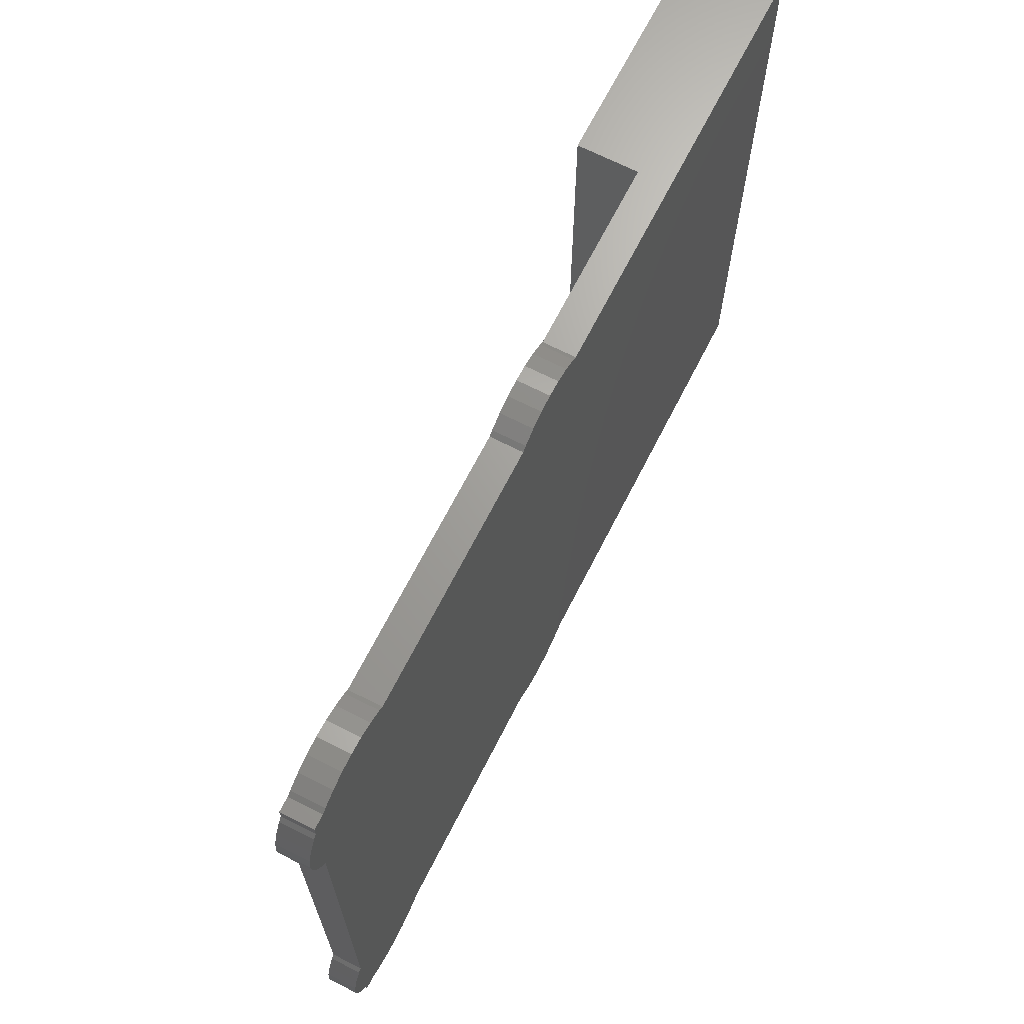
<metadata>
{"format":"stl","ext":"stl","renderer":"f3d","projection":"perspective","resolution":1024,"background":"white","views":[{"elev":68.1,"azim":117.0,"up":"+Y"}]}
</metadata>
<code>
# stl→obj: 372 verts, 1110 faces
v -2.75 -5 0
v -3.2 -2 0
v -2.75 -2 0
v -13.25 -5 0
v -2.75 2 0
v -3.2 5 0
v -2.75 5 0
v -3.2 2 0
v -13.25 -2 0
v -13.25 5 0
v -3.2 -2 1
v -2.75 -2 1
v -3.2 2 1
v -2.75 2 1
v -13.25 5 1
v -13.25 -2 1
v -13.25 -5 1
v -3.2 5 1
v -2.75 -5 1
v -2.75 5 1
v -20.25 -10.5 0
v -13.25 10.5 0
v -13.25 -10.5 0
v -20.25 10.5 0
v -20.25 -10.5 2
v -13.25 10.5 2
v -20.25 10.5 2
v -13.25 -10.5 2
v -13.25 -10.5 1
v -20.25 -10.5 1
v -20.25 10.5 1
v -13.25 10.5 1
v 7.303 -10.8 0
v 7.5 -11 0
v 7.5 -10.56 0
v 7.063 -11 0
v 7.303 7.197 0
v 7.5 -7.437 0
v 7.5 7.437 0
v 7.303 -7.197 0
v 6.917 -6.88 0
v 6.917 6.88 0
v 6.476 6.644 0
v 6.476 -6.644 0
v 5.997 -6.499 0
v 5.997 6.499 0
v 5.5 -6.45 0
v 5.5 6.45 0
v 5.003 6.499 0
v 5.003 -6.499 0
v 4.524 -6.644 0
v 4.524 6.644 0
v 4.492 6.661 0
v 4.083 6.88 0
v 4.083 -6.88 0
v 3.697 7.197 0
v 3.697 -7.197 0
v 3.38 -7.583 0
v 3.38 7.583 0
v 3.144 -8.024 0
v 3.144 8.024 0
v 2.999 8.503 0
v 2.999 -8.503 0
v 2.95 -9 0
v 2.95 9 0
v -2.95 -9 0
v 2.999 -9.497 0
v 3.144 -9.976 0
v 3.38 -10.42 0
v 3.697 -10.8 0
v 3.937 -11 0
v -2.958 -9.086 0
v -2.999 -9.497 0
v -3.144 -9.976 0
v -3.38 -10.42 0
v -3.576 -10.66 0
v -3.697 -10.8 0
v -3.937 -11 0
v -8.05 9 0
v -20.5 10.9 0
v -8.05 -9 0
v -8.001 9.497 0
v -7.856 9.976 0
v -7.62 10.42 0
v -7.303 10.8 0
v -7.063 11 0
v -20.5 11 0
v 2.999 9.497 0
v 3.144 9.976 0
v -2.95 9 0
v 3.38 10.42 0
v 3.697 10.8 0
v 3.937 11 0
v -2.999 9.497 0
v -3.144 9.976 0
v -3.38 10.42 0
v -3.697 10.8 0
v -3.937 11 0
v -2.999 8.503 0
v -2.999 -8.503 0
v -3.144 -8.024 0
v -3.144 8.024 0
v -3.38 -7.583 0
v -3.38 7.583 0
v -3.697 -7.197 0
v -3.697 7.197 0
v -4.083 -6.88 0
v -4.083 6.88 0
v -4.524 6.644 0
v -4.524 -6.644 0
v -5.003 6.499 0
v -5.003 -6.499 0
v -5.5 -6.45 0
v -5.5 6.45 0
v -5.643 6.464 0
v -5.997 6.499 0
v -5.997 -6.499 0
v -6.476 -6.644 0
v -6.476 6.644 0
v -6.508 6.661 0
v -6.917 6.88 0
v -6.917 -6.88 0
v -7.303 7.197 0
v -7.303 -7.197 0
v -7.62 -7.583 0
v -7.62 7.583 0
v -7.856 8.024 0
v -7.856 -8.024 0
v -8.001 8.503 0
v -8.001 -8.503 0
v -8.001 -9.497 0
v -7.856 -9.976 0
v -7.71 -10.25 0
v -7.62 -10.42 0
v -20.5 9.055 0
v -20.5 7.927 0
v -20.5 5.277 0
v -20.5 4.973 0
v -7.303 -10.8 0
v -20.5 2.02 0
v -20.5 1.798 0
v -20.5 0.02728 0
v -20.5 -1.895 0
v -7.063 -11 0
v -20.5 -3.765 0
v -20.5 -3.86 0
v -20.5 -6.593 0
v -20.5 -7.102 0
v -20.5 -8.989 0
v -20.5 -10.07 0
v -20.5 -11 0
v 7.5 11 0
v 7.303 10.8 0
v 7.5 10.56 0
v 7.063 11 0
v 4.492 6.661 -1
v 4.083 6.88 -1
v 4.524 6.644 -1
v 3.697 7.197 -1
v 3.38 7.583 -1
v 3.144 8.024 -1
v 2.999 8.503 -1
v 2.95 9 -1
v 2.999 9.497 -1
v 3.144 9.976 -1
v 3.38 10.42 -1
v 3.697 10.8 -1
v 3.937 11 -1
v 7.5 7.437 -1
v 7.303 7.197 -1
v 6.917 6.88 -1
v 6.476 6.644 -1
v 5.997 6.499 -1
v 5.5 6.45 -1
v 5.003 6.499 -1
v 7.063 11 -1
v 7.303 10.8 -1
v 7.5 10.56 -1
v 7.5 -10.56 -1
v 7.303 -10.8 -1
v 7.063 -11 -1
v 3.937 -11 -1
v 3.697 -10.8 -1
v 3.38 -10.42 -1
v 3.144 -9.976 -1
v 2.999 -9.497 -1
v 2.95 -9 -1
v 2.999 -8.503 -1
v 3.144 -8.024 -1
v 3.38 -7.583 -1
v 3.697 -7.197 -1
v 4.083 -6.88 -1
v 4.524 -6.644 -1
v 5.003 -6.499 -1
v 5.5 -6.45 -1
v 5.997 -6.499 -1
v 6.476 -6.644 -1
v 6.917 -6.88 -1
v 7.303 -7.197 -1
v 7.5 -7.437 -1
v -3.576 -10.66 -1
v -3.697 -10.8 -1
v -3.38 -10.42 -1
v -3.937 -11 -1
v -7.063 -11 -1
v -7.303 -10.8 -1
v -7.62 -10.42 -1
v -7.71 -10.25 -1
v -7.856 -9.976 -1
v -2.999 -9.497 -1
v -3.144 -9.976 -1
v -8.001 -9.497 -1
v -8.05 -9 -1
v -8.001 -8.503 -1
v -7.856 -8.024 -1
v -7.661 -7.66 0
v -7.661 -7.66 -1
v -7.62 -7.583 -1
v -2.958 -9.086 -1
v -2.95 -9 -1
v -7.303 -7.197 -1
v -6.917 -6.88 -1
v -6.476 -6.644 -1
v -5.997 -6.499 -1
v -5.5 -6.45 -1
v -5.003 -6.499 -1
v -4.524 -6.644 -1
v -4.083 -6.88 -1
v -3.697 -7.197 -1
v -3.38 -7.583 -1
v -3.144 -8.024 -1
v -2.999 -8.503 -1
v -6.508 6.661 -1
v -6.917 6.88 -1
v -6.476 6.644 -1
v -7.303 7.197 -1
v -7.62 7.583 -1
v -7.856 8.024 -1
v -8.001 8.503 -1
v -8.05 9 -1
v -8.001 9.497 -1
v -7.856 9.976 -1
v -7.688 10.29 -1
v -7.688 10.29 0
v -7.62 10.42 -1
v -7.303 10.8 -1
v -7.063 11 -1
v -5.643 6.464 -1
v -5.997 6.499 -1
v -5.5 6.45 -1
v -2.999 8.503 -1
v -3.144 8.024 -1
v -3.38 7.583 -1
v -3.697 7.197 -1
v -4.083 6.88 -1
v -4.524 6.644 -1
v -5.003 6.499 -1
v -3.937 11 -1
v -3.697 10.8 -1
v -3.38 10.42 -1
v -3.144 9.976 -1
v -2.999 9.497 -1
v -2.95 9 -1
v 7.5 -11 -1
v -20.5 5.277 -1
v -20.5 4.973 -1
v -20.5 2.02 -1
v -20.5 1.798 -1
v -20.5 0.02728 -1
v -20.5 -1.895 -1
v -20.5 -3.765 -1
v -20.5 -3.86 -1
v -20.5 10.9 -1
v -20.5 11 -1
v -20.5 9.055 -1
v -20.5 7.927 -1
v -20.5 -6.593 -1
v -20.5 -7.102 -1
v -20.5 -8.989 -1
v -20.5 -10.07 -1
v -20.5 -11 -1
v 7.5 11 -1
v 5.003 11.5 0
v 5.997 11.5 0
v 5.5 11.55 0
v 4.524 11.36 0
v 6.476 11.36 0
v 4.083 11.12 0
v 6.917 11.12 0
v 7.62 10.42 0
v 7.856 9.976 0
v 8.001 9.497 0
v 8.05 9 0
v 8.001 8.503 0
v 7.856 8.024 0
v 7.62 7.583 0
v 8.001 8.503 -1
v 8.001 9.497 -1
v 8.05 9 -1
v 7.856 9.976 -1
v 7.856 8.024 -1
v 7.62 7.583 -1
v 7.62 10.42 -1
v 6.917 11.12 -1
v 6.476 11.36 -1
v 5.997 11.5 -1
v 5.5 11.55 -1
v 5.003 11.5 -1
v 4.524 11.36 -1
v 4.083 11.12 -1
v 4.968 11.49 -1
v 4.968 11.49 0
v 8.001 -8.503 0
v 8.001 -9.497 0
v 8.05 -9 0
v 7.856 -8.024 0
v 7.856 -9.976 0
v 7.62 -7.583 0
v 7.62 -10.42 0
v 6.917 -11.12 0
v 6.476 -11.36 0
v 5.997 -11.5 0
v 5.5 -11.55 0
v 5.003 -11.5 0
v 4.524 -11.36 0
v 4.083 -11.12 0
v 8.001 -9.497 -1
v 8.001 -8.503 -1
v 8.05 -9 -1
v 7.856 -8.024 -1
v 7.856 -9.976 -1
v 7.62 -10.42 -1
v 7.62 -7.583 -1
v 6.917 -11.12 -1
v 6.476 -11.36 -1
v 5.997 -11.5 -1
v 5.5 -11.55 -1
v 5.003 -11.5 -1
v 4.524 -11.36 -1
v 4.083 -11.12 -1
v -6.917 -11.12 0
v -4.083 -11.12 0
v -6.476 -11.36 0
v -4.524 -11.36 0
v -5.997 -11.5 0
v -5.003 -11.5 0
v -5.5 -11.55 0
v -4.083 -11.12 -1
v -4.524 -11.36 -1
v -5.003 -11.5 -1
v -5.5 -11.55 -1
v -5.997 -11.5 -1
v -6.476 -11.36 -1
v -6.917 -11.12 -1
v -4.083 11.12 0
v -4.524 11.36 0
v -5.003 11.5 0
v -5.5 11.55 0
v -5.997 11.5 0
v -6.476 11.36 0
v -6.917 11.12 0
v -4.083 11.12 -1
v -4.524 11.36 -1
v -5.003 11.5 -1
v -5.5 11.55 -1
v -5.997 11.5 -1
v -6.476 11.36 -1
v -6.917 11.12 -1
v 3.2 2 1
v 3.2 -2 1
v 3.2 -2 0
v 3.2 2 0
f 1 2 3
f 4 2 1
f 5 6 7
f 8 6 5
f 4 8 2
f 4 6 8
f 9 6 4
f 6 9 10
f 3 11 12
f 11 3 2
f 2 13 11
f 13 2 8
f 8 14 13
f 14 8 5
f 9 15 10
f 15 9 16
f 4 16 9
f 16 4 17
f 15 13 18
f 16 13 15
f 16 11 13
f 16 12 11
f 17 12 16
f 12 17 19
f 13 20 18
f 20 13 14
f 4 19 17
f 19 4 1
f 1 12 19
f 12 1 3
f 5 20 14
f 20 5 7
f 6 15 18
f 15 6 10
f 7 18 20
f 18 7 6
f 21 22 23
f 22 21 24
f 25 26 27
f 26 25 28
f 21 29 30
f 29 21 23
f 25 29 28
f 29 25 30
f 24 30 31
f 30 24 21
f 30 27 31
f 27 30 25
f 32 27 26
f 27 32 31
f 22 31 32
f 31 22 24
f 32 10 22
f 26 10 32
f 26 4 10
f 26 29 4
f 29 26 28
f 4 29 23
f 33 34 35
f 34 33 36
f 37 38 39
f 37 40 38
f 37 41 40
f 42 41 37
f 43 41 42
f 43 44 41
f 43 45 44
f 46 45 43
f 46 47 45
f 48 47 46
f 49 47 48
f 49 50 47
f 49 51 50
f 52 51 49
f 53 51 52
f 54 51 53
f 54 55 51
f 56 55 54
f 56 57 55
f 56 58 57
f 59 58 56
f 59 60 58
f 61 60 59
f 62 60 61
f 62 63 60
f 62 64 63
f 64 62 65
f 66 64 65
f 66 67 64
f 66 68 67
f 66 69 68
f 66 70 69
f 66 71 70
f 72 71 66
f 73 71 72
f 74 71 73
f 75 71 74
f 76 71 75
f 77 71 76
f 71 77 78
f 79 80 81
f 82 80 79
f 83 80 82
f 84 80 83
f 85 80 84
f 86 80 85
f 80 86 87
f 88 66 65
f 89 66 88
f 89 90 66
f 91 90 89
f 92 90 91
f 93 90 92
f 93 94 90
f 93 95 94
f 93 96 95
f 93 97 96
f 97 93 98
f 99 66 90
f 99 100 66
f 99 101 100
f 102 101 99
f 102 103 101
f 104 103 102
f 104 105 103
f 106 105 104
f 106 107 105
f 108 107 106
f 109 107 108
f 109 110 107
f 111 110 109
f 111 112 110
f 111 113 112
f 114 113 111
f 115 113 114
f 116 113 115
f 116 117 113
f 116 118 117
f 119 118 116
f 120 118 119
f 121 118 120
f 121 122 118
f 123 122 121
f 123 124 122
f 123 125 124
f 126 125 123
f 127 125 126
f 127 128 125
f 129 128 127
f 129 130 128
f 79 130 129
f 130 79 81
f 80 131 81
f 80 132 131
f 80 133 132
f 80 134 133
f 135 134 80
f 136 134 135
f 137 134 136
f 138 134 137
f 138 139 134
f 140 139 138
f 141 139 140
f 142 139 141
f 143 139 142
f 143 144 139
f 145 144 143
f 146 144 145
f 147 144 146
f 148 144 147
f 149 144 148
f 150 144 149
f 144 150 151
f 152 153 154
f 153 152 155
f 156 54 53
f 54 156 157
f 158 53 52
f 53 158 156
f 157 56 54
f 56 157 159
f 56 160 59
f 160 56 159
f 59 161 61
f 161 59 160
f 161 62 61
f 62 161 162
f 162 65 62
f 65 162 163
f 65 164 88
f 164 65 163
f 88 164 89
f 89 164 165
f 89 166 91
f 166 89 165
f 166 92 91
f 92 166 167
f 167 93 92
f 93 167 168
f 169 37 39
f 37 169 170
f 170 42 37
f 42 170 171
f 42 172 43
f 172 42 171
f 172 46 43
f 46 172 173
f 173 48 46
f 48 173 174
f 174 49 48
f 49 174 175
f 49 158 52
f 158 49 175
f 176 153 155
f 153 176 177
f 153 178 154
f 178 153 177
f 179 33 35
f 33 179 180
f 180 36 33
f 36 180 181
f 182 70 71
f 70 182 183
f 183 69 70
f 69 183 184
f 184 68 69
f 68 184 185
f 68 186 67
f 186 68 185
f 186 64 67
f 64 186 187
f 187 63 64
f 63 187 188
f 63 189 60
f 189 63 188
f 189 58 60
f 58 189 190
f 191 58 190
f 57 58 191
f 191 55 57
f 55 191 192
f 192 51 55
f 51 192 193
f 51 194 50
f 194 51 193
f 50 195 47
f 195 50 194
f 47 195 45
f 195 196 45
f 196 44 45
f 44 196 197
f 197 41 44
f 41 197 198
f 41 199 40
f 199 41 198
f 199 38 40
f 38 199 200
f 201 77 76
f 77 201 202
f 203 76 75
f 76 203 201
f 77 204 78
f 204 77 202
f 205 139 144
f 139 205 206
f 206 134 139
f 134 206 207
f 207 133 134
f 133 207 208
f 208 132 133
f 132 208 209
f 210 74 73
f 74 210 211
f 211 75 74
f 75 211 203
f 132 212 131
f 212 132 209
f 131 213 81
f 213 131 212
f 213 130 81
f 130 213 214
f 130 215 128
f 215 130 214
f 215 216 128
f 216 215 217
f 217 125 216
f 125 217 218
f 72 210 73
f 210 72 219
f 220 72 66
f 72 220 219
f 218 124 125
f 124 218 221
f 124 222 122
f 222 124 221
f 222 118 122
f 118 222 223
f 223 117 118
f 117 223 224
f 117 225 113
f 225 117 224
f 225 112 113
f 112 225 226
f 112 227 110
f 227 112 226
f 227 107 110
f 107 227 228
f 107 229 105
f 229 107 228
f 229 103 105
f 103 229 230
f 103 231 101
f 231 103 230
f 231 100 101
f 100 231 232
f 232 66 100
f 66 232 220
f 233 121 120
f 121 233 234
f 235 120 119
f 120 235 233
f 234 123 121
f 123 234 236
f 123 237 126
f 237 123 236
f 237 127 126
f 127 237 238
f 238 129 127
f 129 238 239
f 129 240 79
f 240 129 239
f 240 82 79
f 82 240 241
f 241 83 82
f 83 241 242
f 83 243 244
f 243 83 242
f 243 84 244
f 84 243 245
f 245 85 84
f 85 245 246
f 246 86 85
f 86 246 247
f 248 116 115
f 116 248 249
f 250 115 114
f 115 250 248
f 249 119 116
f 235 119 249
f 251 102 99
f 102 251 252
f 252 104 102
f 104 252 253
f 104 254 106
f 254 104 253
f 254 108 106
f 108 254 255
f 255 109 108
f 109 255 256
f 109 257 111
f 257 109 256
f 111 250 114
f 250 111 257
f 258 97 98
f 97 258 259
f 259 96 97
f 96 259 260
f 96 261 95
f 260 261 96
f 261 94 95
f 94 261 262
f 262 90 94
f 90 262 263
f 263 99 90
f 99 263 251
f 264 180 179
f 180 264 181
f 194 225 195
f 194 226 225
f 193 226 194
f 193 227 226
f 192 227 193
f 192 228 227
f 192 229 228
f 191 229 192
f 190 229 191
f 190 230 229
f 189 230 190
f 189 231 230
f 189 232 231
f 188 232 189
f 187 232 188
f 187 220 232
f 187 219 220
f 186 219 187
f 186 210 219
f 185 210 186
f 185 211 210
f 184 211 185
f 184 203 211
f 183 203 184
f 183 202 203
f 183 204 202
f 204 183 182
f 174 265 250
f 174 266 265
f 174 267 266
f 173 267 174
f 173 268 267
f 173 269 268
f 173 270 269
f 172 270 173
f 172 271 270
f 172 272 271
f 172 195 272
f 171 195 172
f 170 195 171
f 169 195 170
f 169 196 195
f 169 197 196
f 169 198 197
f 169 199 198
f 199 169 200
f 167 258 168
f 167 259 258
f 167 260 259
f 166 260 167
f 165 260 166
f 165 261 260
f 165 262 261
f 164 262 165
f 163 262 164
f 163 263 262
f 162 263 163
f 162 251 263
f 162 252 251
f 161 252 162
f 161 253 252
f 160 253 161
f 159 253 160
f 159 254 253
f 159 255 254
f 157 255 159
f 156 255 157
f 156 256 255
f 158 256 156
f 175 256 158
f 175 257 256
f 174 257 175
f 257 174 250
f 247 273 274
f 246 273 247
f 245 273 246
f 242 273 245
f 241 273 242
f 241 275 273
f 240 275 241
f 239 275 240
f 238 275 239
f 238 276 275
f 237 276 238
f 236 276 237
f 234 276 236
f 233 276 234
f 235 276 233
f 249 276 235
f 249 265 276
f 248 265 249
f 265 248 250
f 225 272 195
f 224 272 225
f 224 277 272
f 223 277 224
f 222 277 223
f 222 278 277
f 221 278 222
f 218 278 221
f 215 278 218
f 214 278 215
f 214 279 278
f 213 279 214
f 212 279 213
f 209 279 212
f 209 280 279
f 208 280 209
f 207 280 208
f 206 280 207
f 206 281 280
f 281 206 205
f 282 177 176
f 177 282 178
f 151 205 144
f 205 151 281
f 34 181 264
f 181 34 36
f 78 182 71
f 182 78 204
f 34 179 35
f 179 34 264
f 154 282 152
f 282 154 178
f 200 39 38
f 39 200 169
f 282 155 152
f 155 282 176
f 247 87 86
f 87 247 274
f 168 98 93
f 98 168 258
f 280 151 150
f 151 280 281
f 279 150 149
f 150 279 280
f 278 149 148
f 149 278 279
f 277 148 147
f 148 277 278
f 272 147 146
f 147 272 277
f 271 146 145
f 146 271 272
f 270 145 143
f 145 270 271
f 269 143 142
f 143 269 270
f 268 142 141
f 142 268 269
f 267 141 140
f 141 267 268
f 266 140 138
f 140 266 267
f 265 138 137
f 138 265 266
f 276 137 136
f 137 276 265
f 275 136 135
f 136 275 276
f 273 135 80
f 135 273 275
f 87 273 80
f 273 87 274
f 283 284 285
f 286 284 283
f 286 287 284
f 288 287 286
f 288 289 287
f 288 155 289
f 93 155 288
f 92 155 93
f 92 153 155
f 92 154 153
f 91 154 92
f 91 290 154
f 89 290 91
f 89 291 290
f 88 291 89
f 88 292 291
f 65 292 88
f 65 293 292
f 62 293 65
f 62 294 293
f 61 294 62
f 61 295 294
f 59 295 61
f 59 296 295
f 59 39 296
f 56 39 59
f 56 37 39
f 54 37 56
f 54 42 37
f 53 42 54
f 52 42 53
f 52 43 42
f 49 43 52
f 49 46 43
f 46 49 48
f 297 298 299
f 297 300 298
f 301 300 297
f 302 300 301
f 302 303 300
f 169 303 302
f 169 178 303
f 170 178 169
f 170 177 178
f 170 176 177
f 170 304 176
f 171 304 170
f 172 304 171
f 172 305 304
f 173 305 172
f 173 306 305
f 174 306 173
f 174 307 306
f 175 307 174
f 175 308 307
f 175 309 308
f 158 309 175
f 156 309 158
f 157 309 156
f 157 310 309
f 157 168 310
f 159 168 157
f 159 167 168
f 159 166 167
f 160 166 159
f 161 166 160
f 161 165 166
f 162 165 161
f 162 164 165
f 164 162 163
f 157 53 54
f 53 157 156
f 156 52 53
f 52 156 158
f 159 54 56
f 54 159 157
f 160 56 59
f 56 160 159
f 161 59 61
f 59 161 160
f 162 61 62
f 61 162 161
f 163 62 65
f 62 163 162
f 164 65 88
f 65 164 163
f 165 88 89
f 88 165 164
f 166 89 91
f 89 166 165
f 167 91 92
f 91 167 166
f 288 92 93
f 310 92 288
f 168 92 310
f 92 168 167
f 309 288 286
f 288 309 310
f 283 311 312
f 311 283 308
f 311 286 312
f 286 311 309
f 301 294 295
f 294 301 297
f 302 295 296
f 295 302 301
f 37 296 39
f 170 296 37
f 170 302 296
f 302 170 169
f 171 37 42
f 37 171 170
f 172 42 43
f 42 172 171
f 173 43 46
f 43 173 172
f 174 46 48
f 46 174 173
f 175 48 49
f 48 175 174
f 158 49 52
f 49 158 175
f 307 283 285
f 283 307 308
f 306 285 284
f 285 306 307
f 305 284 287
f 284 305 306
f 304 287 289
f 287 304 305
f 153 289 155
f 177 289 153
f 177 304 289
f 304 177 176
f 290 153 154
f 303 153 290
f 303 177 153
f 177 303 178
f 300 290 291
f 290 300 303
f 298 291 292
f 291 298 300
f 299 292 293
f 292 299 298
f 297 293 294
f 293 297 299
f 313 314 315
f 316 314 313
f 316 317 314
f 318 317 316
f 318 319 317
f 38 319 318
f 40 319 38
f 40 33 319
f 41 33 40
f 41 320 33
f 44 320 41
f 44 321 320
f 45 321 44
f 45 322 321
f 47 322 45
f 47 323 322
f 50 323 47
f 50 324 323
f 51 324 50
f 51 325 324
f 55 325 51
f 55 326 325
f 55 71 326
f 57 71 55
f 57 70 71
f 58 70 57
f 58 69 70
f 60 69 58
f 60 68 69
f 63 68 60
f 63 67 68
f 67 63 64
f 327 328 329
f 327 330 328
f 331 330 327
f 332 330 331
f 332 333 330
f 332 200 333
f 179 200 332
f 180 200 179
f 180 199 200
f 181 199 180
f 181 198 199
f 334 198 181
f 335 198 334
f 335 197 198
f 336 197 335
f 336 196 197
f 337 196 336
f 337 195 196
f 338 195 337
f 338 194 195
f 338 193 194
f 339 193 338
f 340 193 339
f 340 192 193
f 182 192 340
f 183 192 182
f 183 191 192
f 183 190 191
f 184 190 183
f 185 190 184
f 185 189 190
f 186 189 185
f 186 188 189
f 188 186 187
f 331 314 317
f 314 331 327
f 332 317 319
f 317 332 331
f 180 319 33
f 179 319 180
f 319 179 332
f 320 181 33
f 181 320 334
f 33 181 180
f 335 320 321
f 320 335 334
f 336 321 322
f 321 336 335
f 337 322 323
f 322 337 336
f 338 323 324
f 323 338 337
f 339 324 325
f 324 339 338
f 340 325 326
f 325 340 339
f 70 326 71
f 183 326 70
f 182 326 183
f 326 182 340
f 184 70 69
f 70 184 183
f 185 69 68
f 69 185 184
f 186 68 67
f 68 186 185
f 187 67 64
f 67 187 186
f 188 64 63
f 64 188 187
f 189 63 60
f 63 189 188
f 190 60 58
f 60 190 189
f 191 58 57
f 58 191 190
f 192 57 55
f 57 192 191
f 193 55 51
f 55 193 192
f 194 51 50
f 51 194 193
f 195 50 47
f 50 195 194
f 196 47 45
f 47 196 195
f 197 45 44
f 45 197 196
f 198 44 41
f 44 198 197
f 199 41 40
f 41 199 198
f 318 40 38
f 333 40 318
f 333 199 40
f 199 333 200
f 330 318 316
f 318 330 333
f 328 316 313
f 316 328 330
f 329 313 315
f 313 329 328
f 327 315 314
f 315 327 329
f 117 112 113
f 118 112 117
f 118 110 112
f 122 110 118
f 122 107 110
f 124 107 122
f 124 105 107
f 125 105 124
f 125 103 105
f 128 103 125
f 128 101 103
f 130 101 128
f 130 100 101
f 81 100 130
f 81 66 100
f 131 66 81
f 131 73 66
f 132 73 131
f 132 74 73
f 133 74 132
f 134 74 133
f 134 75 74
f 134 76 75
f 139 76 134
f 139 77 76
f 144 77 139
f 341 77 144
f 341 342 77
f 343 342 341
f 343 344 342
f 345 344 343
f 345 346 344
f 346 345 347
f 210 232 220
f 210 231 232
f 211 231 210
f 203 231 211
f 203 230 231
f 201 230 203
f 202 230 201
f 202 229 230
f 202 228 229
f 348 228 202
f 349 228 348
f 349 227 228
f 350 227 349
f 350 226 227
f 351 226 350
f 351 225 226
f 352 225 351
f 352 224 225
f 352 223 224
f 353 223 352
f 354 223 353
f 354 222 223
f 205 222 354
f 206 222 205
f 206 221 222
f 206 218 221
f 207 218 206
f 207 217 218
f 208 217 207
f 209 217 208
f 209 215 217
f 212 215 209
f 212 214 215
f 214 212 213
f 211 73 74
f 73 211 210
f 203 74 75
f 74 203 211
f 77 202 76
f 202 75 76
f 202 203 75
f 203 202 201
f 348 77 342
f 77 348 202
f 349 342 344
f 342 349 348
f 350 344 346
f 344 350 349
f 351 346 347
f 346 351 350
f 352 347 345
f 347 352 351
f 353 345 343
f 345 353 352
f 354 343 341
f 343 354 353
f 139 341 144
f 206 341 139
f 205 341 206
f 341 205 354
f 207 139 134
f 139 207 206
f 209 134 132
f 209 207 134
f 207 209 208
f 212 132 131
f 132 212 209
f 213 131 81
f 131 213 212
f 214 81 130
f 81 214 213
f 215 130 128
f 130 215 214
f 218 128 125
f 218 215 128
f 215 218 217
f 221 125 124
f 125 221 218
f 222 124 122
f 124 222 221
f 223 122 118
f 122 223 222
f 224 118 117
f 118 224 223
f 225 117 113
f 117 225 224
f 226 113 112
f 113 226 225
f 227 112 110
f 112 227 226
f 228 110 107
f 110 228 227
f 229 107 105
f 107 229 228
f 230 105 103
f 105 230 229
f 231 103 101
f 103 231 230
f 232 101 100
f 101 232 231
f 220 100 66
f 100 220 232
f 210 66 73
f 66 210 220
f 94 99 90
f 95 99 94
f 95 102 99
f 96 102 95
f 96 104 102
f 97 104 96
f 97 106 104
f 355 106 97
f 355 108 106
f 356 108 355
f 356 109 108
f 357 109 356
f 357 111 109
f 358 111 357
f 358 114 111
f 359 114 358
f 359 116 114
f 360 116 359
f 360 119 116
f 360 120 119
f 361 120 360
f 361 121 120
f 86 121 361
f 85 121 86
f 85 123 121
f 84 123 85
f 84 126 123
f 83 126 84
f 83 127 126
f 82 127 83
f 82 129 127
f 129 82 79
f 251 262 263
f 251 261 262
f 252 261 251
f 253 261 252
f 253 260 261
f 254 260 253
f 254 259 260
f 254 258 259
f 254 362 258
f 255 362 254
f 256 362 255
f 256 363 362
f 257 363 256
f 257 364 363
f 250 364 257
f 250 365 364
f 248 365 250
f 249 365 248
f 249 366 365
f 249 367 366
f 235 367 249
f 233 367 235
f 234 367 233
f 234 368 367
f 234 247 368
f 236 247 234
f 236 246 247
f 236 245 246
f 237 245 236
f 238 245 237
f 238 242 245
f 239 242 238
f 239 241 242
f 241 239 240
f 252 99 102
f 99 252 251
f 253 102 104
f 102 253 252
f 254 104 106
f 104 254 253
f 255 106 108
f 106 255 254
f 256 108 109
f 108 256 255
f 257 109 111
f 109 257 256
f 250 111 114
f 111 250 257
f 249 114 116
f 248 114 249
f 248 250 114
f 119 249 116
f 235 249 119
f 121 234 120
f 234 119 120
f 234 235 119
f 235 234 233
f 236 121 123
f 121 236 234
f 237 123 126
f 237 236 123
f 238 126 127
f 126 238 237
f 239 127 129
f 127 239 238
f 240 129 79
f 129 240 239
f 241 79 82
f 79 241 240
f 242 82 83
f 82 242 241
f 245 83 84
f 83 245 242
f 246 84 85
f 84 246 245
f 361 368 86
f 368 85 86
f 247 85 368
f 85 247 246
f 367 361 360
f 361 367 368
f 366 360 359
f 360 366 367
f 365 359 358
f 359 365 366
f 364 358 357
f 358 364 365
f 363 357 356
f 357 363 364
f 362 356 355
f 356 362 363
f 259 355 97
f 258 355 259
f 355 258 362
f 260 97 96
f 97 260 259
f 261 96 95
f 96 261 260
f 262 95 94
f 95 262 261
f 263 94 90
f 94 263 262
f 251 90 99
f 90 251 263
f 11 14 13
f 11 369 14
f 369 11 370
f 371 8 372
f 8 371 2
f 2 370 11
f 370 2 371
f 8 11 13
f 11 8 2
f 372 14 369
f 372 13 14
f 13 372 8
f 371 369 370
f 369 371 372

</code>
